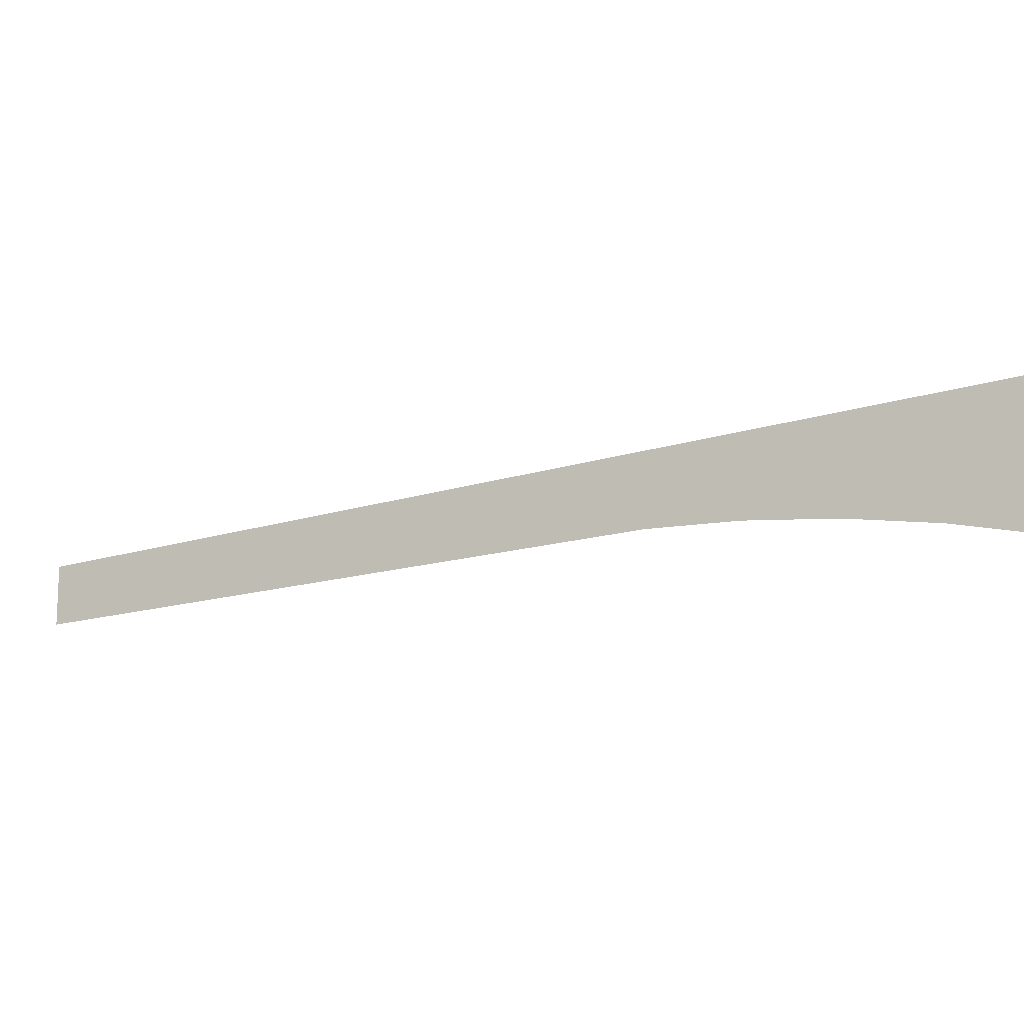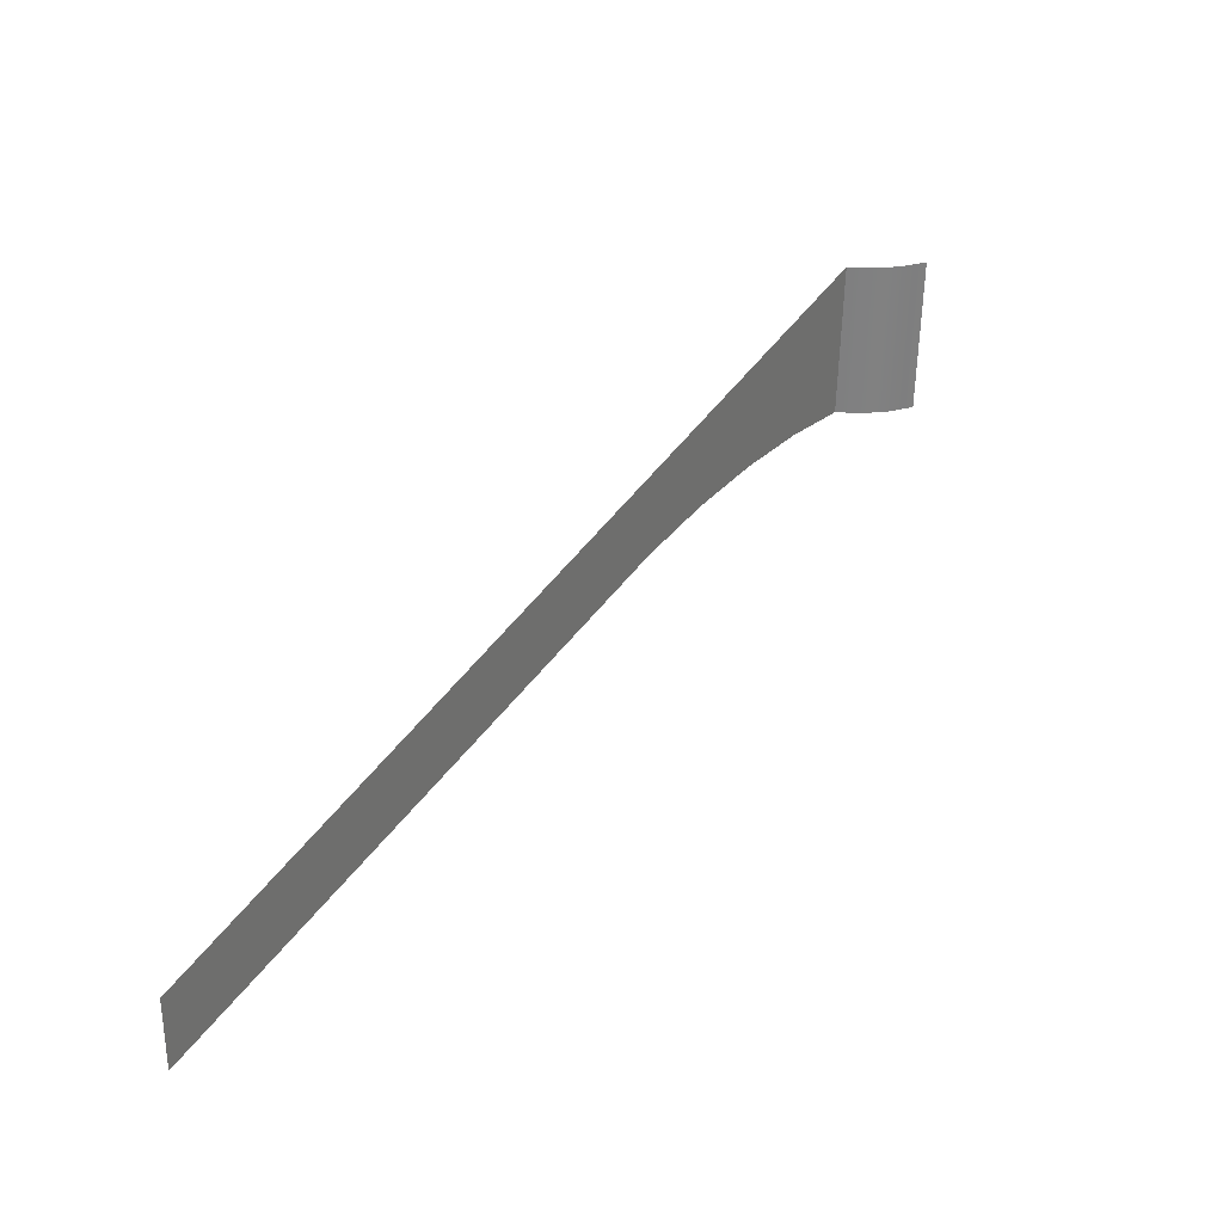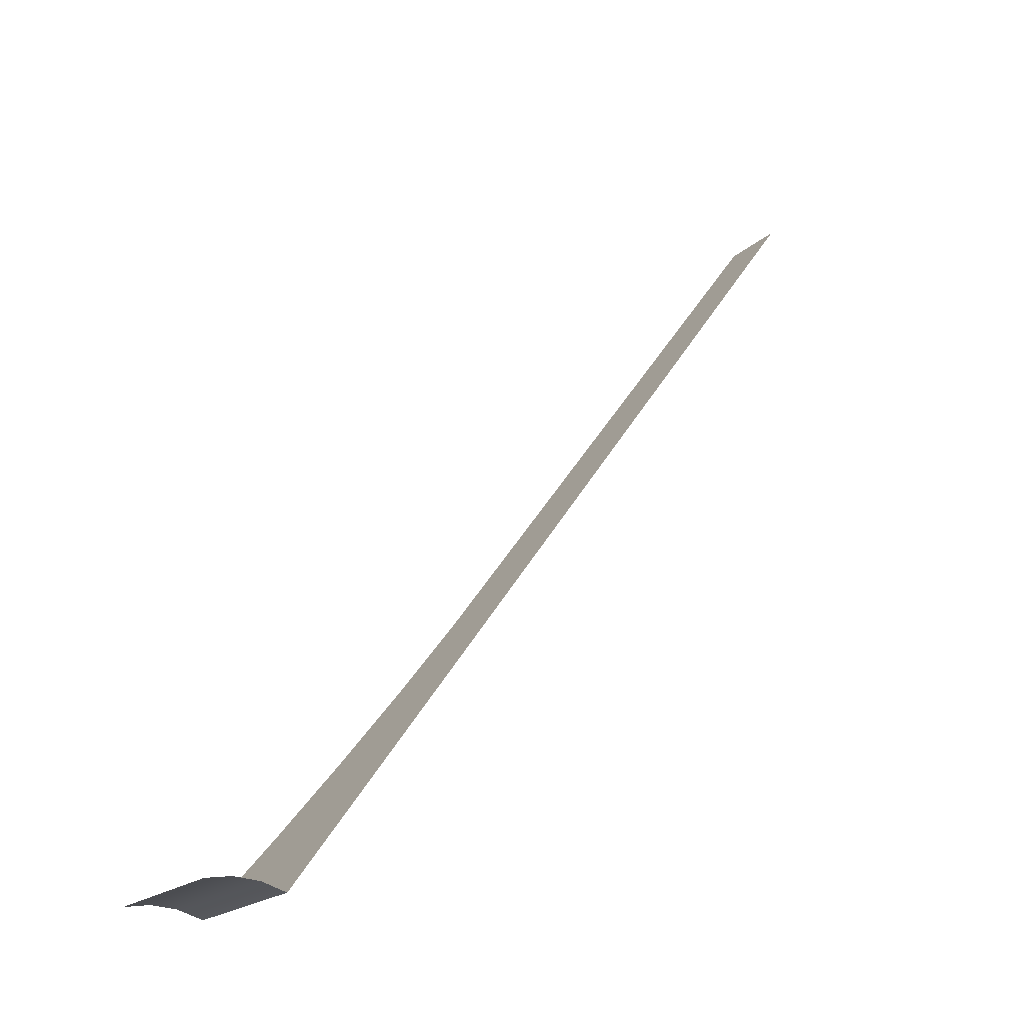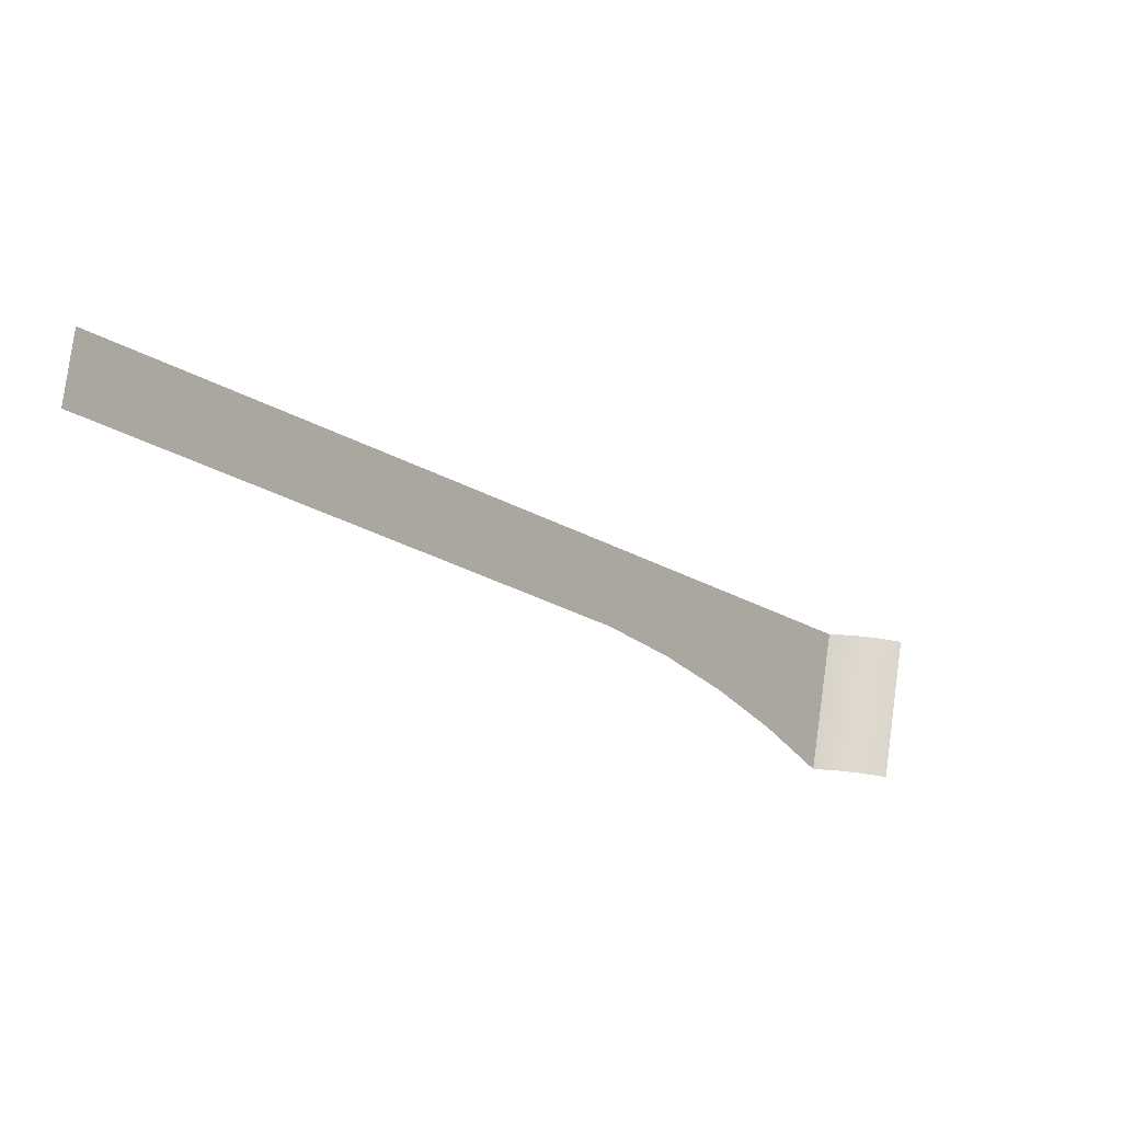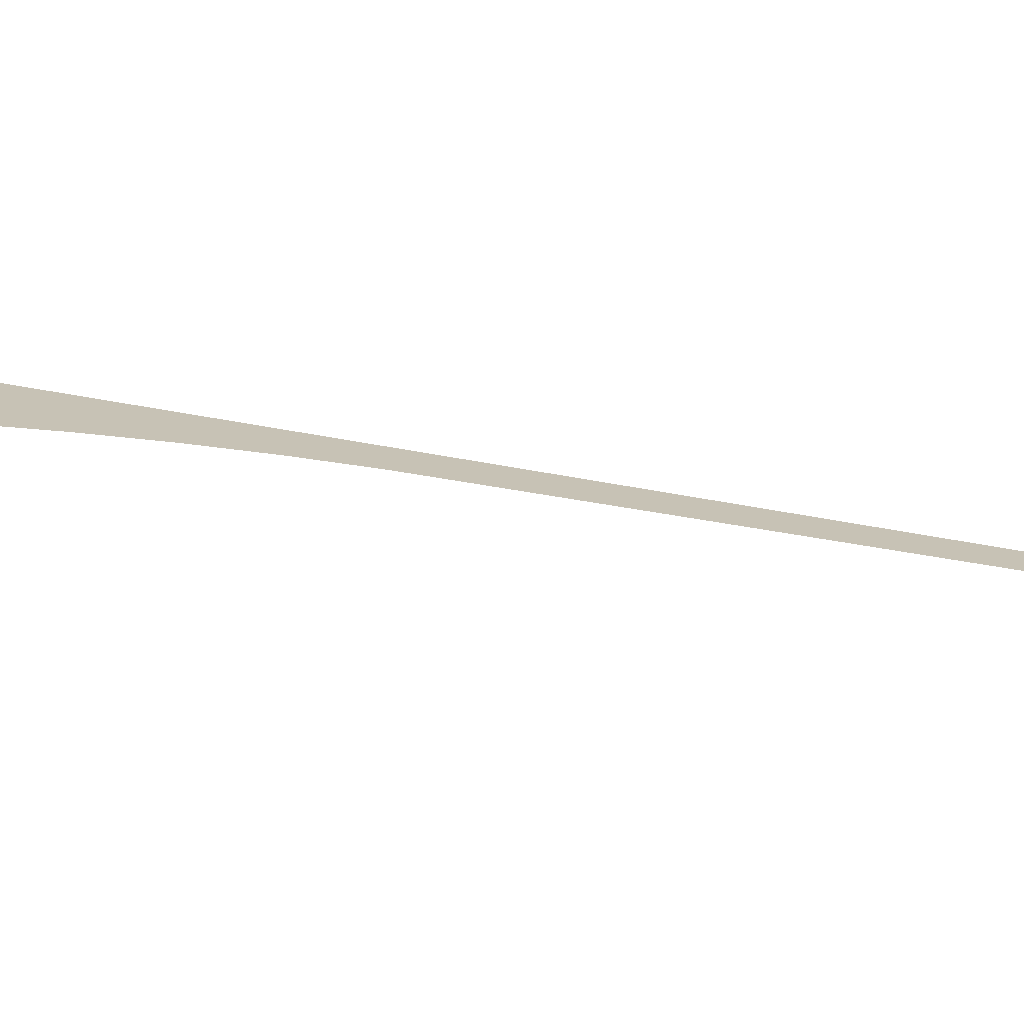
<metadata>
{"format":"obj","ext":"obj","renderer":"f3d","projection":"perspective","resolution":1024,"background":"white","views":[{"elev":-14.8,"azim":81.0,"up":"+Y"},{"elev":33.2,"azim":-7.7,"up":"+Y"},{"elev":-24.2,"azim":143.6,"up":"+Z"},{"elev":74.1,"azim":6.3,"up":"+Z"},{"elev":-72.4,"azim":-134.8,"up":"+Y"}]}
</metadata>
<code>
o mesh24/mesh24-geometry#mesh24-geometry
v 0.009927 -0.7547 0.1926
v 0.002941 -0.7026 0.1898
v 0.000903 -0.7547 0.1926
v 0.01197 -0.7026 0.1898
v -0.005874 -0.7026 0.1878
v 0.01874 -0.7547 0.1906
v -0.007912 -0.7547 0.1906
v 0.02078 -0.7026 0.1878
v -0.02733 -0.7471 0.2174
v -0.04699 -0.7416 0.2444
v -0.06682 -0.7383 0.2717
v -0.08674 -0.7372 0.2991
v -0.2279 -0.7239 0.4934
v -0.2279 -0.7461 0.4934
f 1 2 3
f 2 1 4
f 3 2 1
f 4 1 2
f 5 3 2
f 2 3 5
f 6 4 1
f 1 4 6
f 3 5 7
f 7 5 3
f 4 6 8
f 8 6 4
f 5 9 7
f 7 9 5
f 9 5 10
f 10 5 9
f 5 11 10
f 10 11 5
f 11 5 12
f 12 5 11
f 13 12 5
f 5 12 13
f 12 13 14
f 14 13 12

</code>
